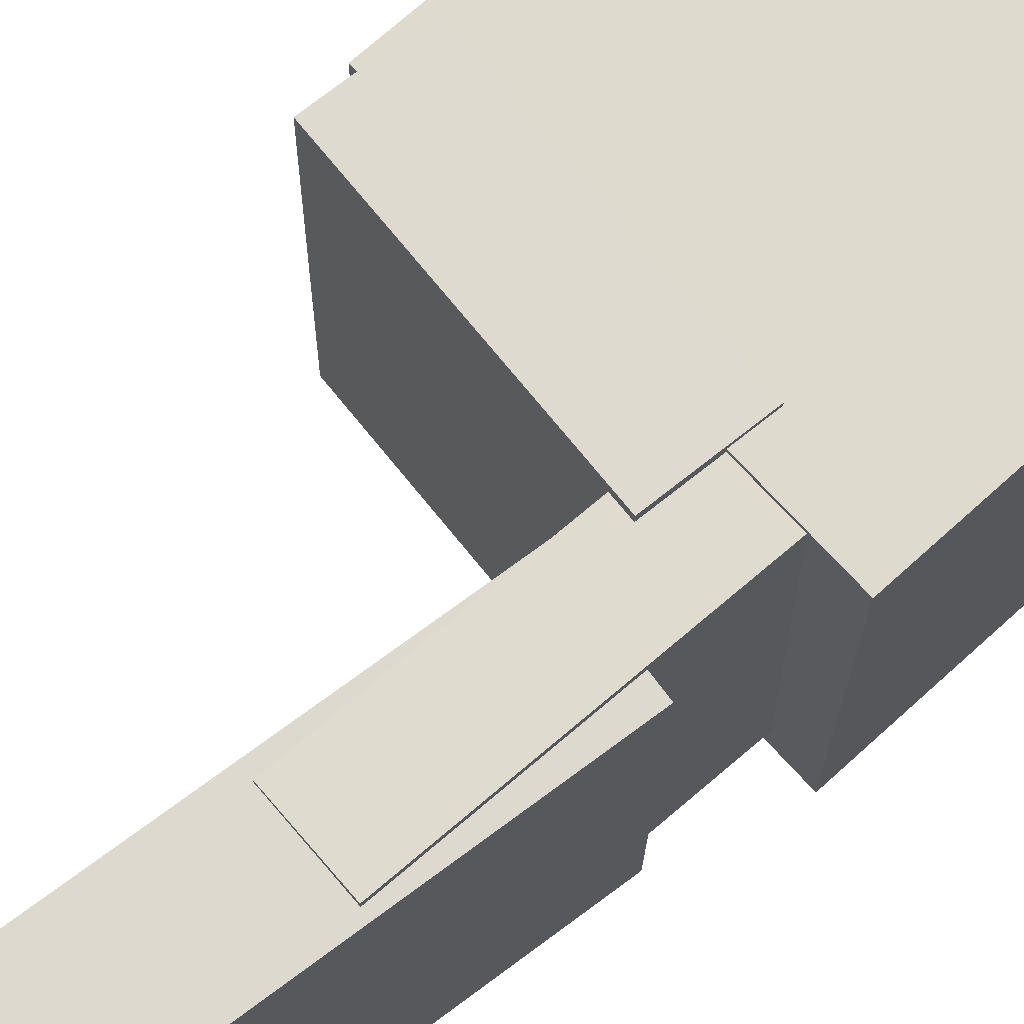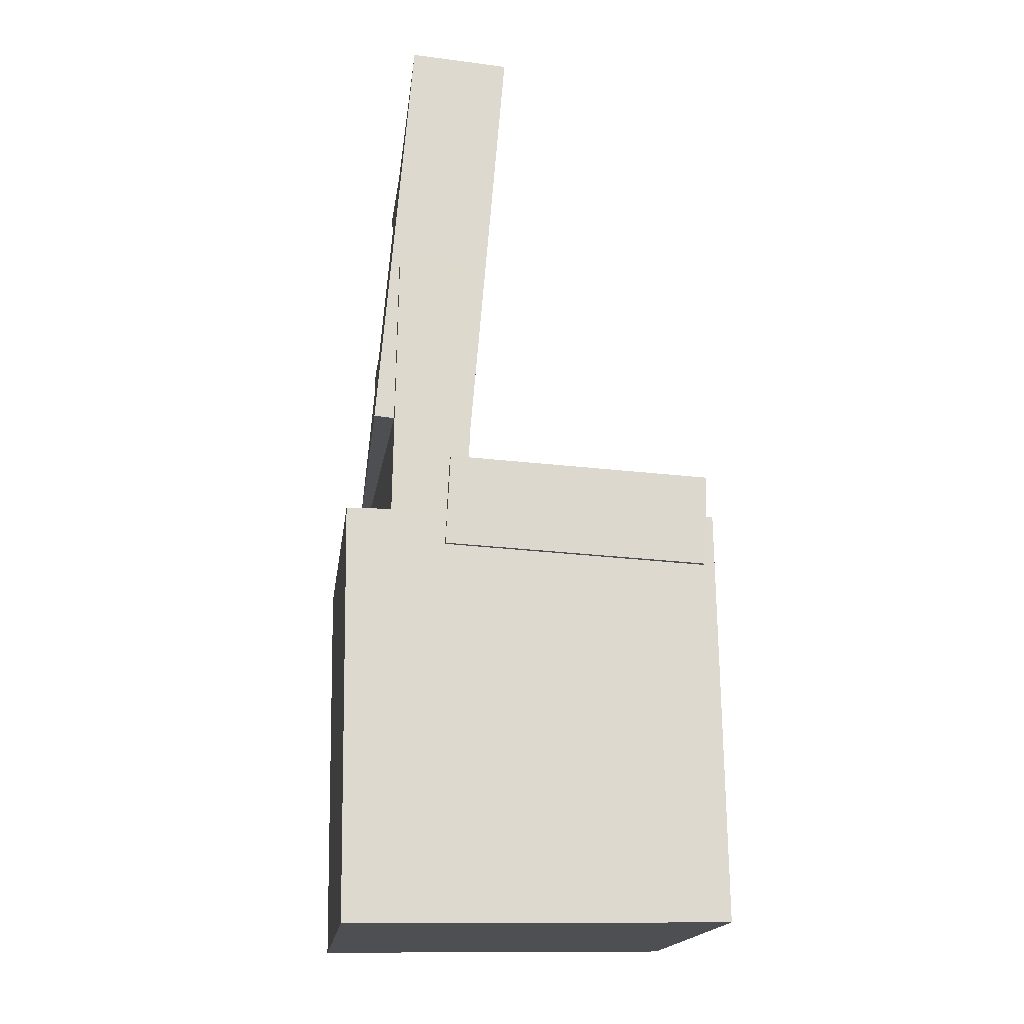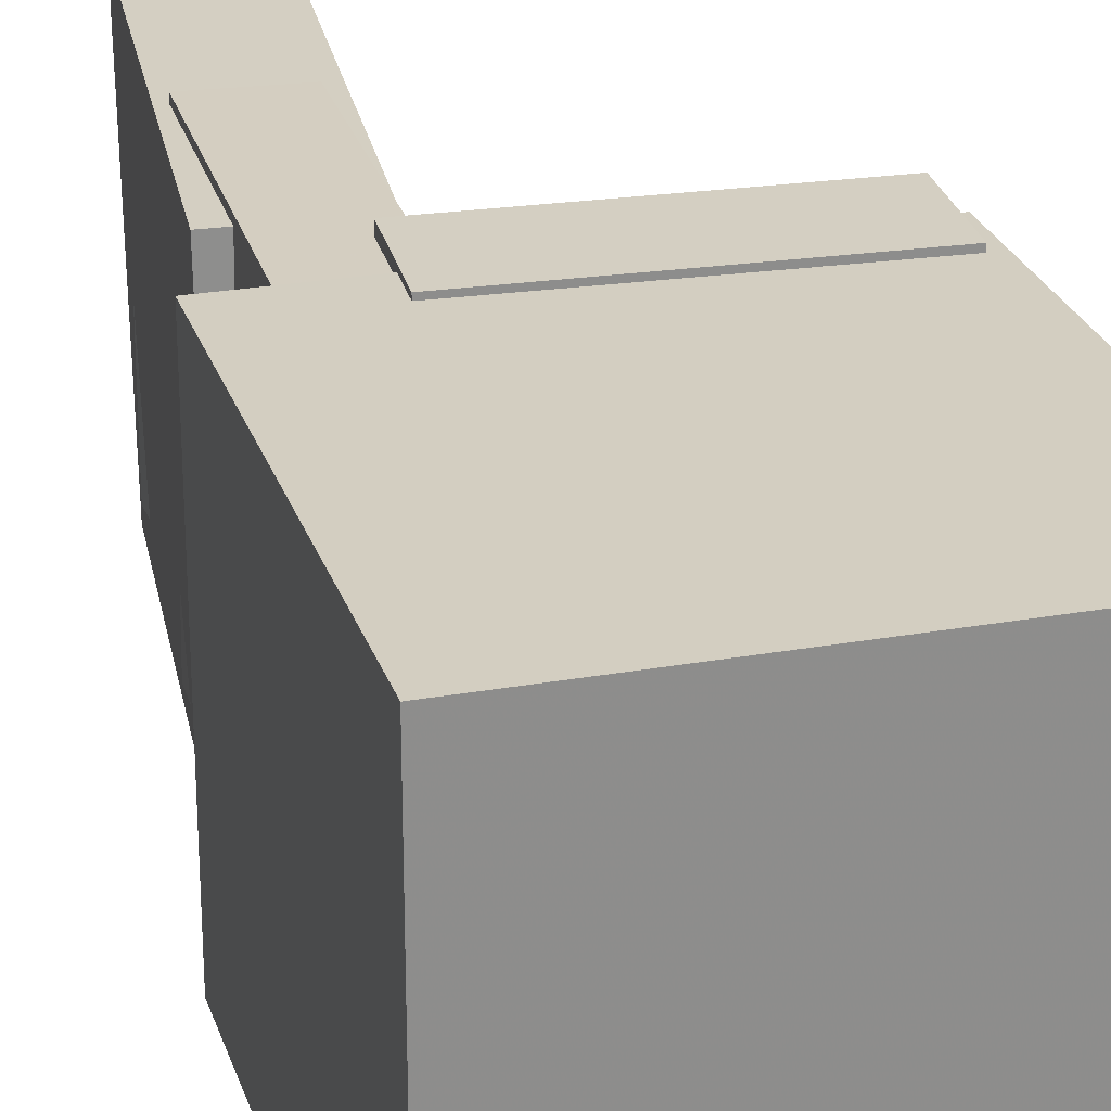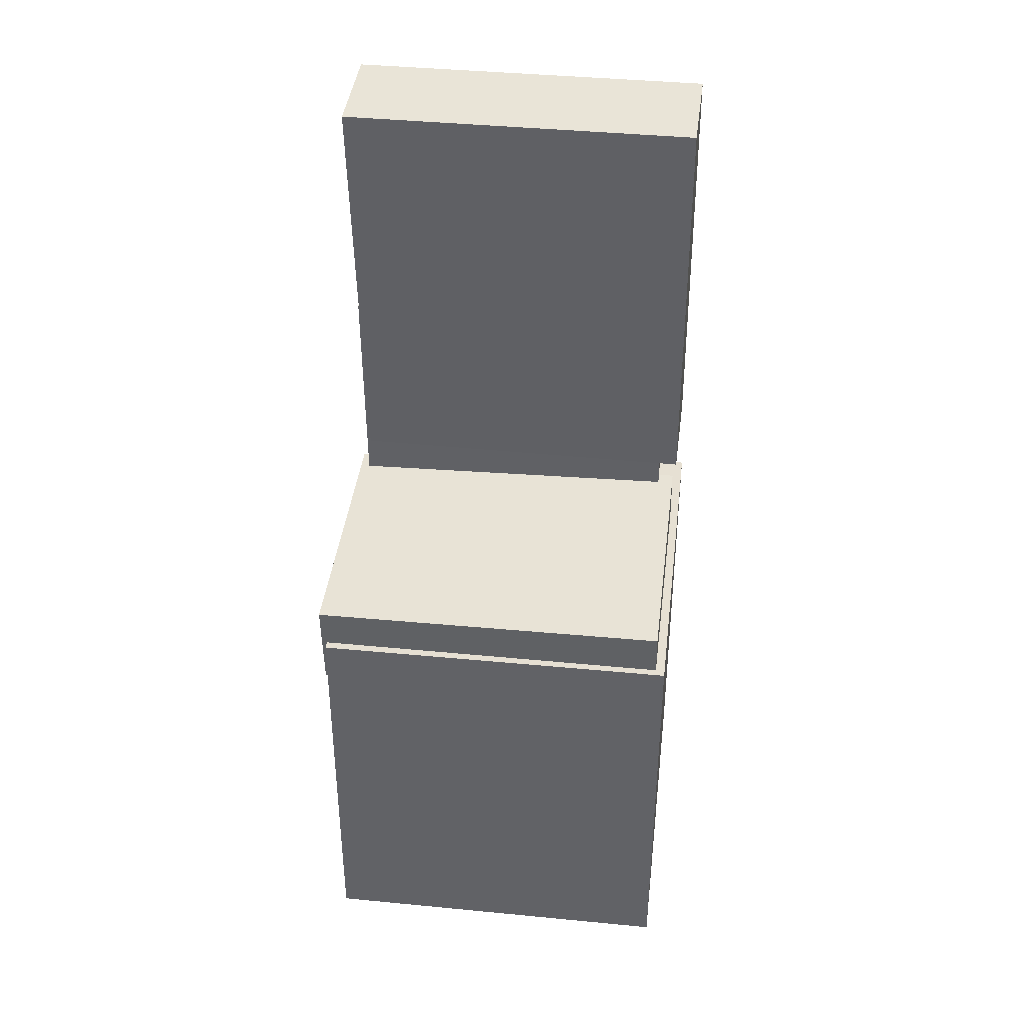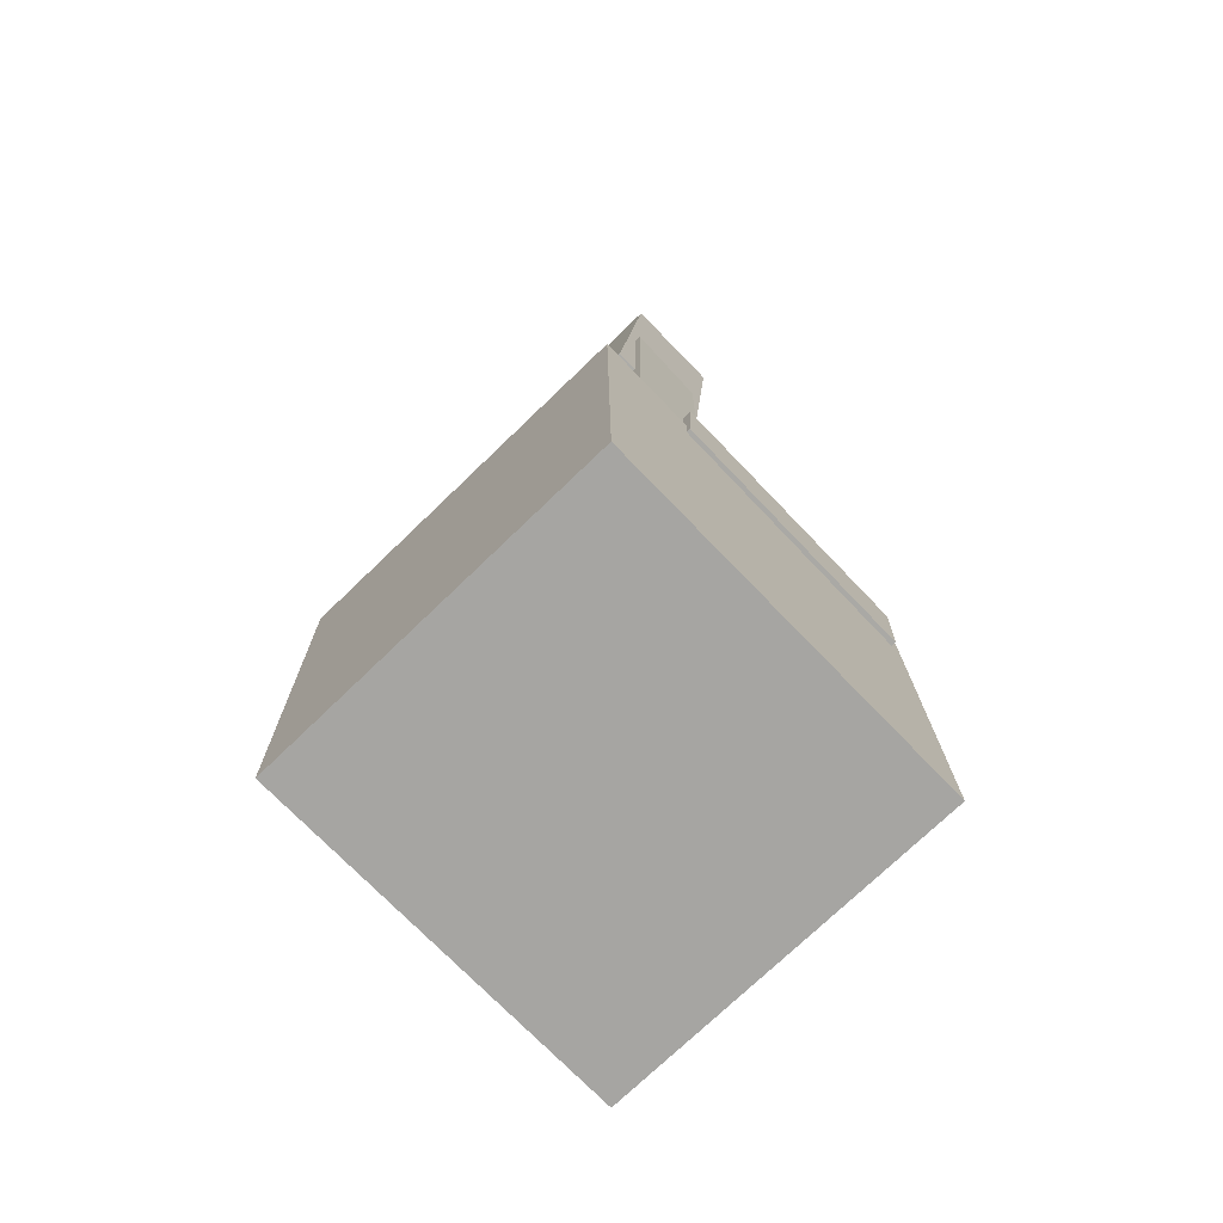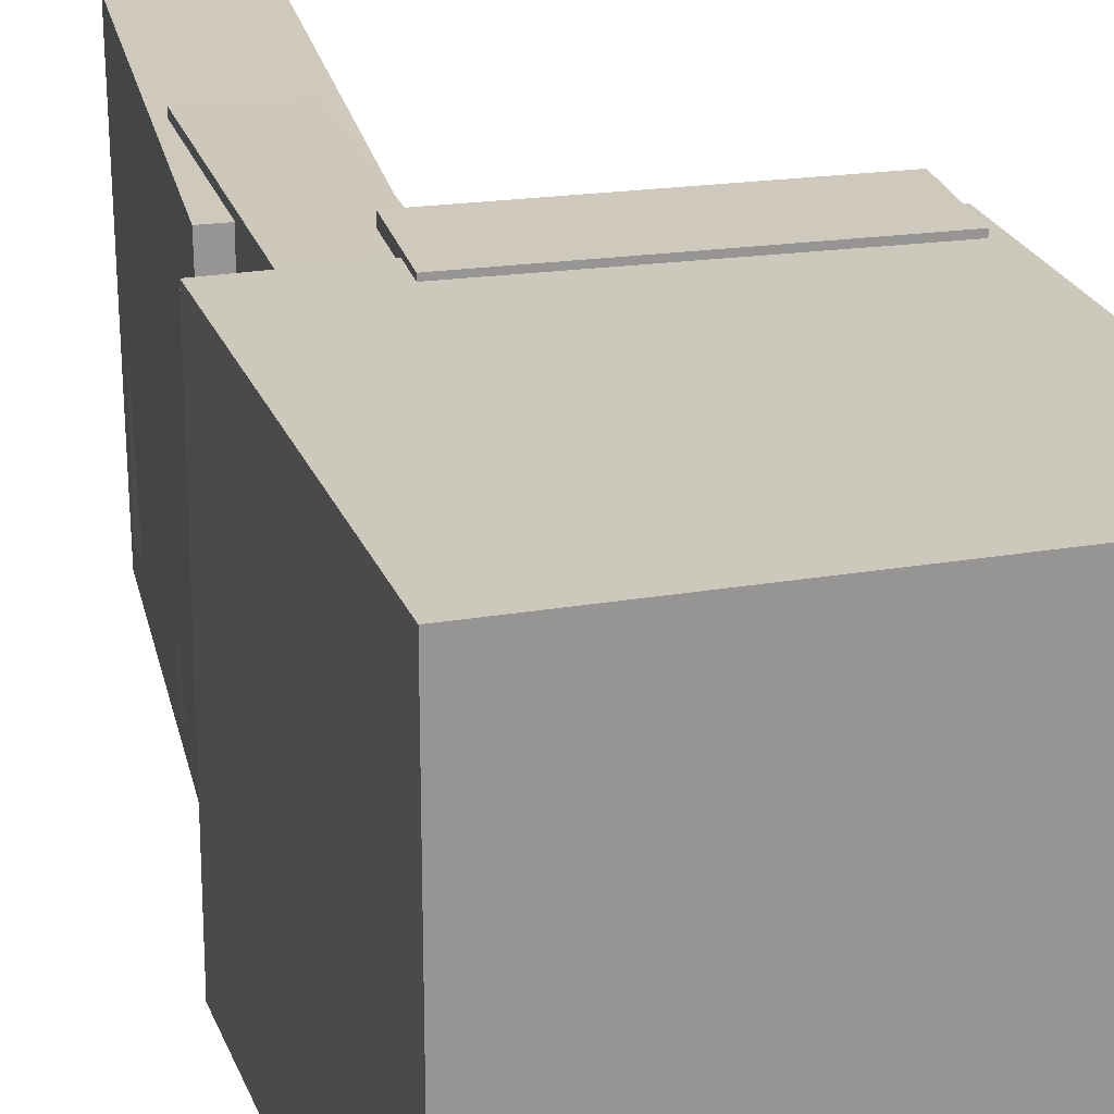
<metadata>
{"format":"obj","ext":"obj","renderer":"f3d","projection":"perspective","resolution":1024,"background":"white","views":[{"elev":71.2,"azim":-131.4,"up":"+Z"},{"elev":-17.7,"azim":-7.5,"up":"+Y"},{"elev":25.2,"azim":-15.2,"up":"+Z"},{"elev":39.2,"azim":96.8,"up":"+Y"},{"elev":-74.2,"azim":-46.2,"up":"+Y"},{"elev":22.1,"azim":-15.9,"up":"+Z"}]}
</metadata>
<code>
v -0.1314 0.4057 -0.139
v -0.1293 0.4133 0.1356
v -0.09275 0.4071 -0.1393
v -0.09066 0.4147 0.1353
v -0.1249 0.2252 -0.134
v -0.1228 0.2328 0.1405
v -0.08628 0.2266 -0.1344
v -0.08419 0.2342 0.1402
f 1.0 7.0 5.0
f 1.0 3.0 7.0
f 1.0 4.0 3.0
f 1.0 2.0 4.0
f 3.0 8.0 7.0
f 3.0 4.0 8.0
f 5.0 7.0 8.0
f 5.0 8.0 6.0
f 1.0 5.0 6.0
f 1.0 6.0 2.0
f 2.0 6.0 8.0
f 2.0 8.0 4.0
v -0.09173 -0.07666 -0.1678
v -0.09336 -0.07933 0.1668
v -0.08775 0.009702 -0.1671
v -0.08938 0.007034 0.1676
v 0.1564 -0.08812 -0.1667
v 0.1547 -0.09079 0.168
v 0.1604 -0.001752 -0.166
v 0.1587 -0.004421 0.1687
f 9.0 15.0 13.0
f 9.0 11.0 15.0
f 9.0 12.0 11.0
f 9.0 10.0 12.0
f 11.0 16.0 15.0
f 11.0 12.0 16.0
f 13.0 15.0 16.0
f 13.0 16.0 14.0
f 9.0 13.0 14.0
f 9.0 14.0 10.0
f 10.0 14.0 16.0
f 10.0 16.0 12.0
v -0.03232 0.4394 -0.1682
v -0.0371 0.4381 0.1573
v -0.06446 0.04287 -0.1702
v -0.06925 0.04165 0.1553
v -0.1252 0.4469 -0.1696
v -0.13 0.4457 0.1559
v -0.1573 0.0504 -0.1715
v -0.1621 0.04919 0.154
f 17.0 23.0 21.0
f 17.0 19.0 23.0
f 17.0 20.0 19.0
f 17.0 18.0 20.0
f 19.0 24.0 23.0
f 19.0 20.0 24.0
f 21.0 23.0 24.0
f 21.0 24.0 22.0
f 17.0 21.0 22.0
f 17.0 22.0 18.0
f 18.0 22.0 24.0
f 18.0 24.0 20.0
v 0.09506 -0.3923 -0.1384
v 0.1008 -0.09144 -0.1475
v 0.1339 -0.3927 -0.1257
v 0.1396 -0.0918 -0.1349
v 0.08287 -0.3909 -0.1009
v 0.08863 -0.09007 -0.1101
v 0.1217 -0.3913 -0.08828
v 0.1274 -0.09042 -0.09745
f 25.0 31.0 29.0
f 25.0 27.0 31.0
f 25.0 28.0 27.0
f 25.0 26.0 28.0
f 27.0 32.0 31.0
f 27.0 28.0 32.0
f 29.0 31.0 32.0
f 29.0 32.0 30.0
f 25.0 29.0 30.0
f 25.0 30.0 26.0
f 26.0 30.0 32.0
f 26.0 32.0 28.0
v -0.146 0.2143 -0.1506
v -0.1408 0.2131 0.1608
v -0.07304 0.2133 -0.1519
v -0.06782 0.2121 0.1596
v -0.1504 -0.09566 -0.1518
v -0.1452 -0.0969 0.1597
v -0.07747 -0.0967 -0.153
v -0.07225 -0.09794 0.1584
f 33.0 39.0 37.0
f 33.0 35.0 39.0
f 33.0 36.0 35.0
f 33.0 34.0 36.0
f 35.0 40.0 39.0
f 35.0 36.0 40.0
f 37.0 39.0 40.0
f 37.0 40.0 38.0
f 33.0 37.0 38.0
f 33.0 38.0 34.0
f 34.0 38.0 40.0
f 34.0 40.0 36.0
v -0.1866 -0.0475 0.1627
v -0.1813 -0.4302 0.1623
v 0.1647 -0.04266 0.1635
v 0.1699 -0.4253 0.1631
v -0.1859 -0.04712 -0.1756
v -0.1806 -0.4298 -0.1761
v 0.1654 -0.04228 -0.1749
v 0.1707 -0.4249 -0.1753
f 41.0 47.0 45.0
f 41.0 43.0 47.0
f 41.0 44.0 43.0
f 41.0 42.0 44.0
f 43.0 48.0 47.0
f 43.0 44.0 48.0
f 45.0 47.0 48.0
f 45.0 48.0 46.0
f 41.0 45.0 46.0
f 41.0 46.0 42.0
f 42.0 46.0 48.0
f 42.0 48.0 44.0

</code>
